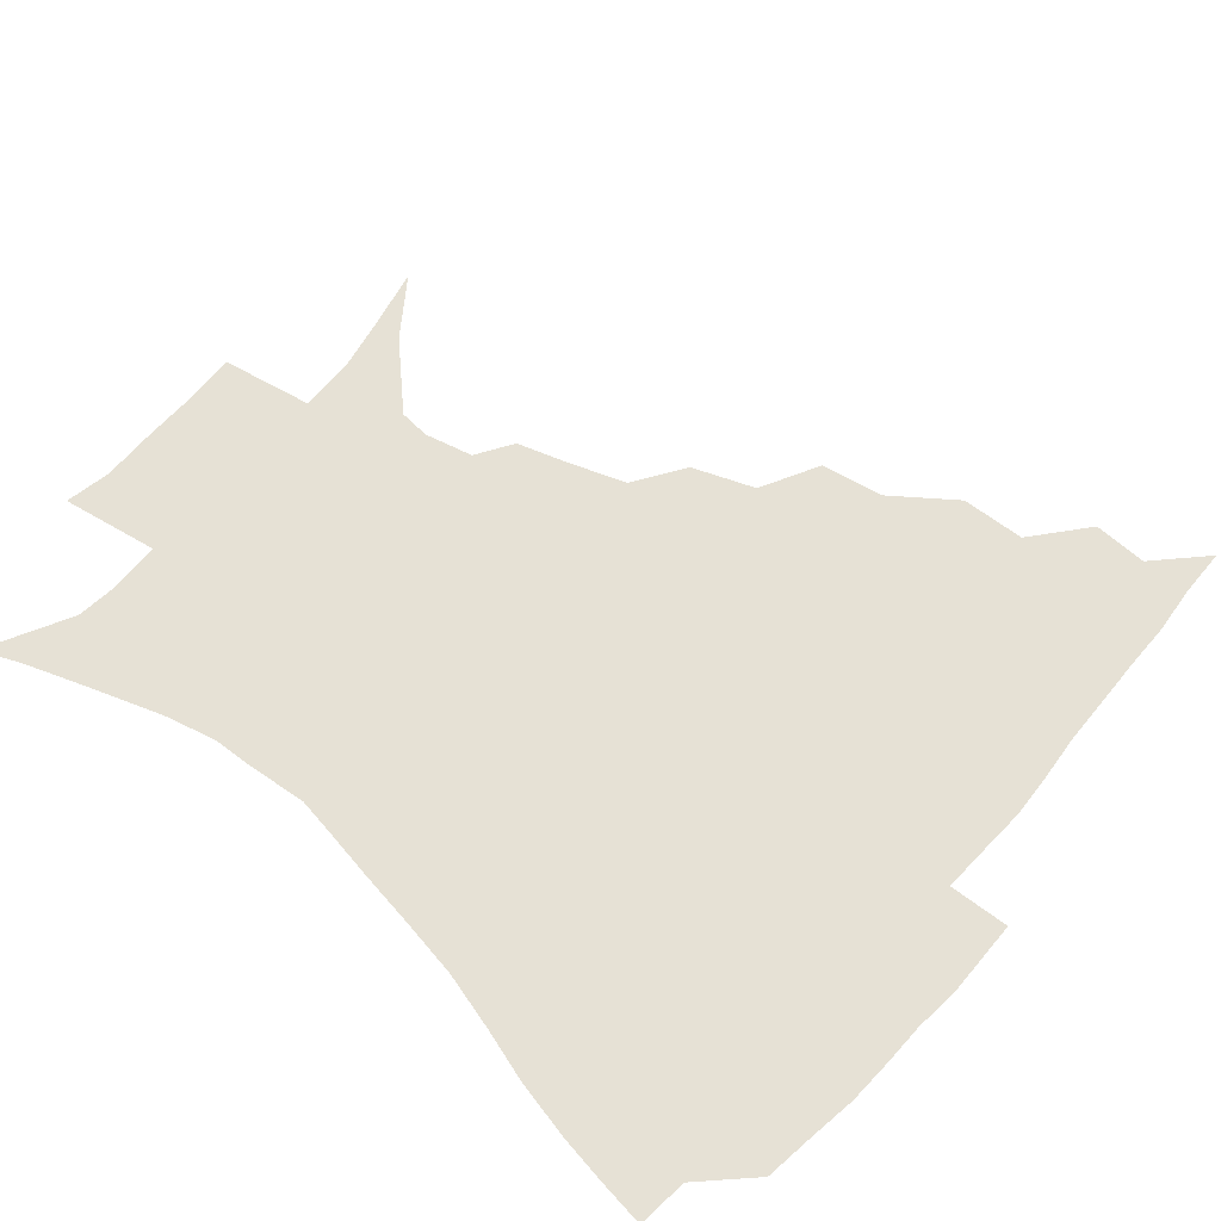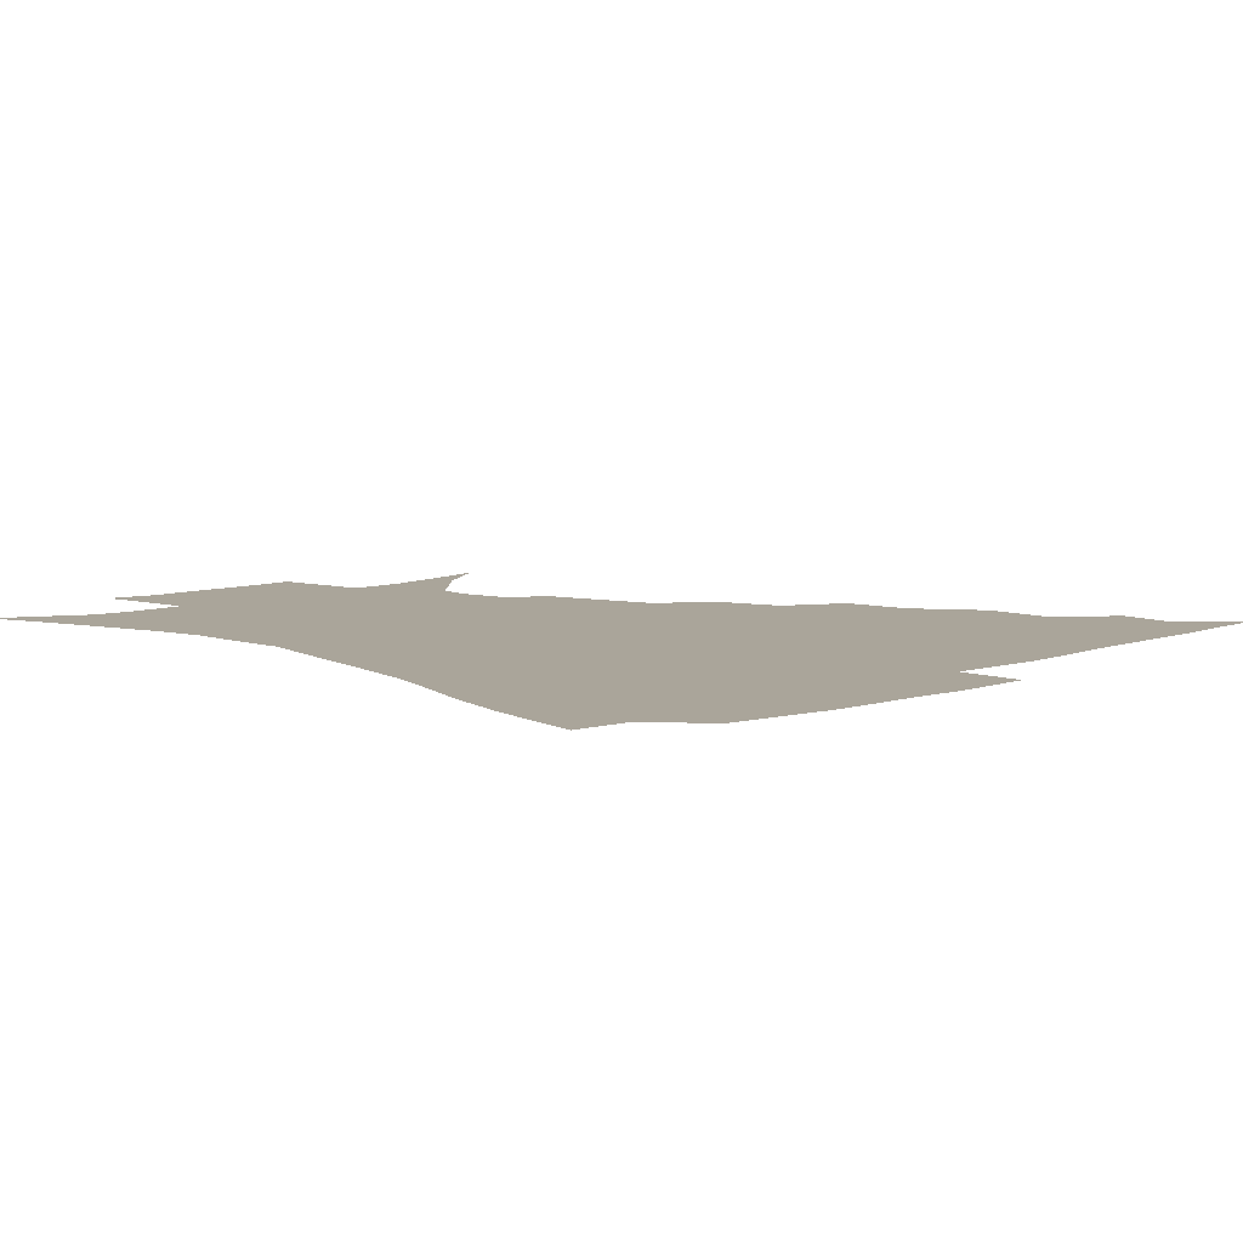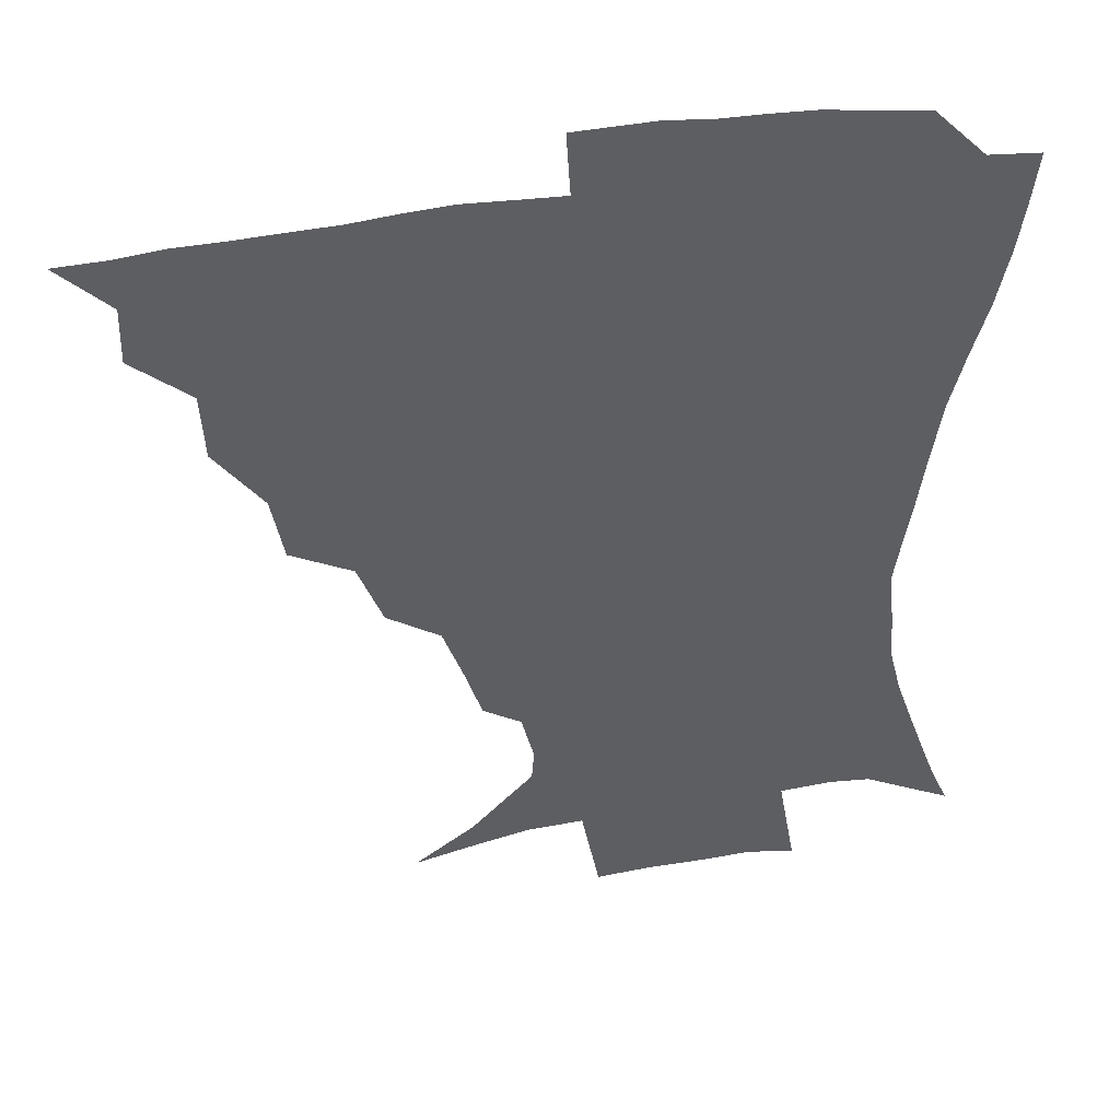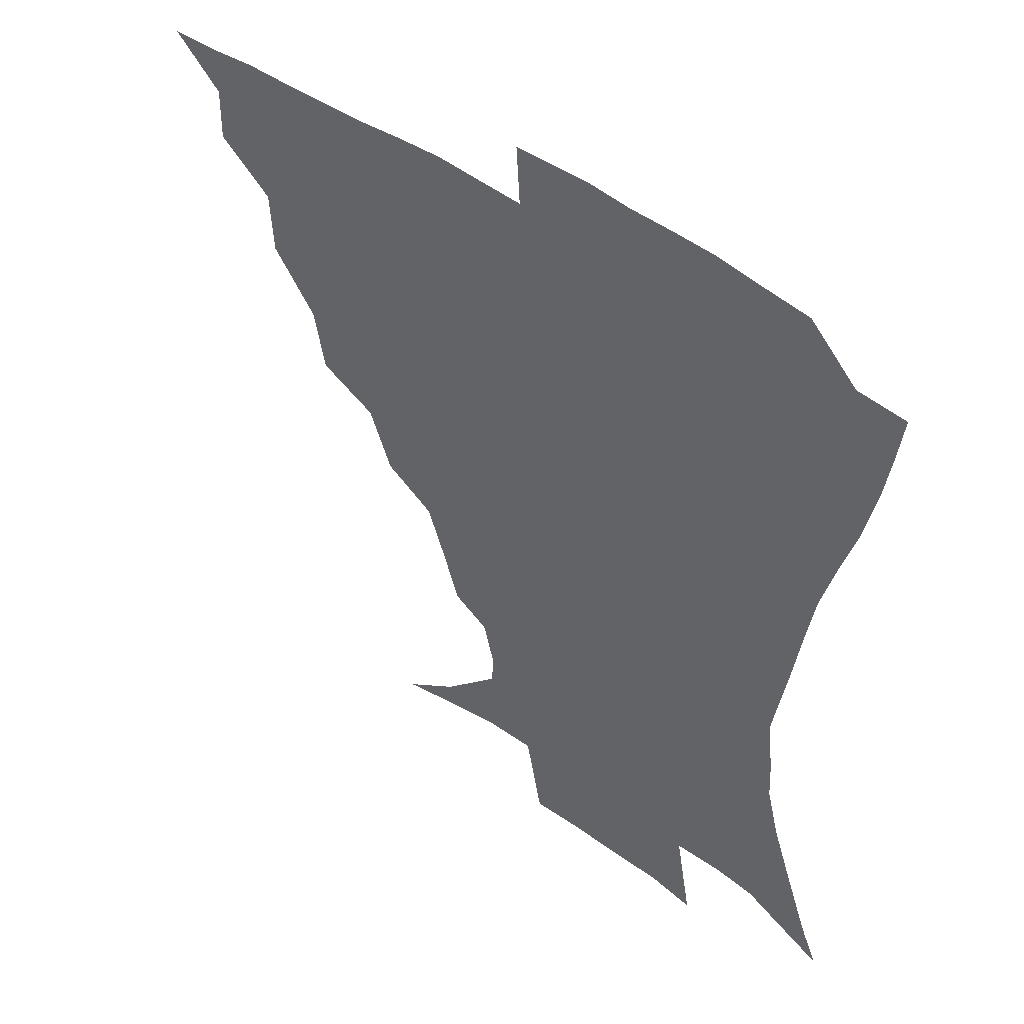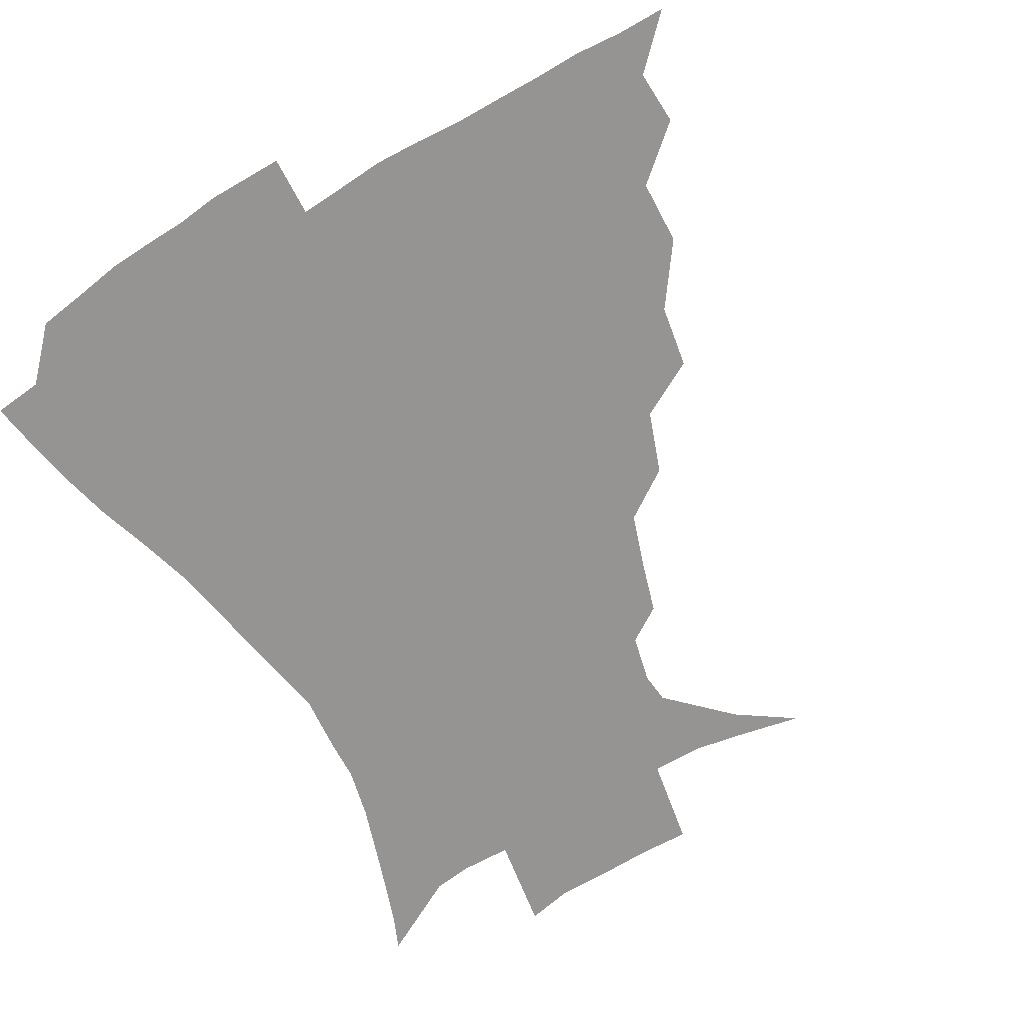
<metadata>
{"format":"obj","ext":"obj","renderer":"f3d","projection":"perspective","resolution":1024,"background":"white","views":[{"elev":64.6,"azim":130.7,"up":"+Z"},{"elev":7.7,"azim":136.8,"up":"+Z"},{"elev":43.1,"azim":-11.7,"up":"+Y"},{"elev":47.1,"azim":39.3,"up":"+Y"},{"elev":-67.1,"azim":-148.9,"up":"+Z"}]}
</metadata>
<code>
v 435.7 389.9 0
v 451.4 356.3 0
v 451.9 374.1 0
v 451.3 390.1 0
v 470.8 320 0
v 469.6 341.1 0
v 468.8 359 0
v 467.6 374.9 0
v 466.9 391.6 0
v 489.8 279.1 0
v 485.9 299.7 0
v 487.7 328 0
v 486 345.1 0
v 484.3 360.5 0
v 483 376.1 0
v 482.4 391.7 0
v 517.1 248.3 0
v 509.2 268.8 0
v 505.2 292.2 0
v 505 316.3 0
v 502.6 331.3 0
v 501 346.6 0
v 499.8 361.6 0
v 498.9 376.5 0
v 497.7 392.1 0
v 545.8 202 0
v 540.7 218 0
v 533.9 237.2 0
v 527 260.8 0
v 522.7 282.4 0
v 520 300.5 0
v 519.1 319.4 0
v 517.4 333.6 0
v 515.8 347.8 0
v 514.6 362.4 0
v 513.8 377.2 0
v 512.9 392.5 0
v 522.5 134.7 0
v 541.5 148.1 0
v 561.2 168.2 0
v 562 178.4 0
v 558 194.3 0
v 552.7 212.1 0
v 547.7 231.4 0
v 542.8 247.2 0
v 538.5 271.5 0
v 535.7 287.7 0
v 533.9 304.4 0
v 533 320.7 0
v 531.8 334.8 0
v 530.3 348.6 0
v 529.5 362.9 0
v 528.9 377.8 0
v 528 393.8 0
v 542.9 139.1 0
v 560.8 156.5 0
v 569 171 0
v 568.3 187 0
v 565 207.1 0
v 561 223.5 0
v 556.8 236.8 0
v 553.7 258 0
v 550.5 274.9 0
v 548.9 292 0
v 548 308.1 0
v 547.1 322.4 0
v 546.6 335.7 0
v 546 349.4 0
v 544.3 363.4 0
v 544.3 377.8 0
v 543 394.6 0
v 559.9 142.4 0
v 575 161.9 0
v 577.6 177.2 0
v 575.8 195.4 0
v 574 214 0
v 570.3 229 0
v 567.4 244.9 0
v 565.4 264.3 0
v 563.4 280.1 0
v 562.3 294.8 0
v 561.5 308.9 0
v 560.4 322.1 0
v 561.8 337.8 0
v 560.8 350.1 0
v 560.7 363.3 0
v 559.2 378.1 0
v 558.4 393.7 0
v 577.9 142.8 0
v 586.3 166.4 0
v 586.6 184.5 0
v 584.3 198.9 0
v 584.1 217.2 0
v 579.9 234.1 0
v 579 248.5 0
v 576.9 268.9 0
v 575.9 281 0
v 575.2 296.2 0
v 575.6 311.6 0
v 574.8 323.9 0
v 575 337.2 0
v 574.6 350.2 0
v 574.5 363.5 0
v 574 377.1 0
v 573.3 393 0
v 572 412.9 0
v 583.7 112.7 0
v 592.7 148 0
v 596.6 167.1 0
v 595.7 185.5 0
v 595.8 190.3 0
v 592.4 220.3 0
v 590.8 232.9 0
v 589.5 254 0
v 588.9 269.1 0
v 588.6 284.1 0
v 588.4 297.8 0
v 588.7 312.4 0
v 589.1 325.6 0
v 588.8 337.4 0
v 589.1 350.6 0
v 588.7 363.8 0
v 587.9 378.1 0
v 586.7 394.5 0
v 584.5 413.1 0
v 600.9 113.5 0
v 605.1 147.5 0
v 607.1 169.5 0
v 606 186.1 0
v 605.1 206 0
v 602.4 223.3 0
v 602.6 237 0
v 600.7 254.2 0
v 600.8 269.8 0
v 601 283.6 0
v 601.2 296.5 0
v 601.7 311.6 0
v 602.1 324.6 0
v 602.9 337.9 0
v 603 350.6 0
v 603 363.7 0
v 602.1 378.4 0
v 600.8 394.1 0
v 597.6 413.3 0
v 618.8 113.1 0
v 617.9 147.3 0
v 617.2 170.6 0
v 616.7 189.8 0
v 614.8 206.9 0
v 613.4 221.8 0
v 612.4 239.8 0
v 612.6 253.5 0
v 612.3 269.6 0
v 613.1 283.7 0
v 613.9 298.1 0
v 614.8 311.7 0
v 615.8 325.5 0
v 616.5 338 0
v 617 350.5 0
v 617.1 363.9 0
v 616.6 377.8 0
v 615.7 392.5 0
v 611.9 411.8 0
v 636.2 113.3 0
v 632 142.9 0
v 628 169.3 0
v 626.9 189.2 0
v 624.4 207.1 0
v 623.7 224.6 0
v 623.6 237.1 0
v 623.3 254.1 0
v 623.8 268.6 0
v 624.9 283.7 0
v 626.2 296.7 0
v 627.4 311.2 0
v 628.6 324.9 0
v 629.7 337.1 0
v 631.6 350.6 0
v 632.2 363.4 0
v 631.4 377.3 0
v 630.3 391.9 0
v 626.1 411.5 0
v 651.4 110.3 0
v 645.8 142 0
v 639.7 167.1 0
v 636.3 190.5 0
v 635 205.6 0
v 634.2 220.8 0
v 633.9 235.6 0
v 634.1 250.9 0
v 635.1 265 0
v 636.4 280.2 0
v 637.8 295.3 0
v 639.4 311.9 0
v 641.4 323.6 0
v 642.7 335.5 0
v 645 350.7 0
v 646 363.1 0
v 646.1 376.3 0
v 645.9 389.7 0
v 640.6 410.8 0
v 662.8 142.6 0
v 653 164.2 0
v 647.7 185.1 0
v 645.1 202.5 0
v 643.7 219.1 0
v 643.9 233 0
v 644.5 247.3 0
v 645.9 260.3 0
v 646.9 277.9 0
v 648.9 294.4 0
v 651.2 308.1 0
v 653.6 322.5 0
v 655.9 335.6 0
v 657.9 349.5 0
v 659.4 362.6 0
v 660.1 375.9 0
v 659.7 389.8 0
v 656.3 408.5 0
v 676.2 141.1 0
v 667.2 159 0
v 659.6 179.8 0
v 657.2 194.7 0
v 654 213.2 0
v 653.6 227.9 0
v 654.2 242.5 0
v 655.5 256.7 0
v 657.1 273.1 0
v 659.3 289.5 0
v 662.3 303.3 0
v 665 320.5 0
v 668.3 333.1 0
v 670.9 348.3 0
v 673 361.6 0
v 674.4 375.3 0
v 673.9 390.3 0
v 672.4 406.3 0
v 691.5 133 0
v 682.1 150.9 0
v 673.7 170.8 0
v 669.4 187 0
v 665.1 204.8 0
v 664.1 218.9 0
v 664.8 232 0
v 665 248.6 0
v 666.5 266.1 0
v 669.4 280.8 0
v 672.4 296.9 0
v 675.6 314.7 0
v 680.3 327.9 0
v 683.4 345.5 0
v 686.8 359.5 0
v 688.7 374.4 0
v 688.6 389.9 0
v 704.4 126.3 0
v 699 138.4 0
v 695.2 148.8 0
v 689.7 164.2 0
v 682.9 183.8 0
v 678.5 201 0
v 677.9 213.6 0
v 675.7 233.9 0
v 677.9 247.9 0
v 680.5 263.6 0
v 683.2 281.8 0
v 686.4 301.6 0
v 691.3 320.1 0
v 696.5 337.4 0
v 700.7 356.8 0
v 703.2 373.2 0
v 705.2 388.4 0
v 721 391 0
f 3 4 1
f 6 7 2
f 2 7 3
f 7 8 3
f 3 8 4
f 8 9 4
f 11 12 5
f 5 12 6
f 12 13 6
f 6 13 7
f 13 14 7
f 7 14 8
f 14 15 8
f 8 15 9
f 15 16 9
f 18 19 10
f 10 19 11
f 19 20 11
f 11 20 12
f 20 21 12
f 12 21 13
f 21 22 13
f 13 22 14
f 22 23 14
f 14 23 15
f 23 24 15
f 15 24 16
f 24 25 16
f 28 29 17
f 17 29 18
f 29 30 18
f 18 30 19
f 30 31 19
f 19 31 20
f 31 32 20
f 20 32 21
f 32 33 21
f 21 33 22
f 33 34 22
f 22 34 23
f 34 35 23
f 23 35 24
f 35 36 24
f 24 36 25
f 36 37 25
f 42 43 26
f 26 43 27
f 43 44 27
f 27 44 28
f 44 45 28
f 28 45 29
f 45 46 29
f 29 46 30
f 46 47 30
f 30 47 31
f 47 48 31
f 31 48 32
f 48 49 32
f 32 49 33
f 49 50 33
f 33 50 34
f 50 51 34
f 34 51 35
f 51 52 35
f 35 52 36
f 52 53 36
f 36 53 37
f 53 54 37
f 38 55 39
f 55 56 39
f 39 56 40
f 56 57 40
f 40 57 41
f 57 58 41
f 41 58 42
f 58 59 42
f 42 59 43
f 59 60 43
f 43 60 44
f 60 61 44
f 44 61 45
f 61 62 45
f 45 62 46
f 62 63 46
f 46 63 47
f 63 64 47
f 47 64 48
f 64 65 48
f 48 65 49
f 65 66 49
f 49 66 50
f 66 67 50
f 50 67 51
f 67 68 51
f 51 68 52
f 68 69 52
f 52 69 53
f 69 70 53
f 53 70 54
f 70 71 54
f 55 72 56
f 72 73 56
f 56 73 57
f 73 74 57
f 57 74 58
f 74 75 58
f 58 75 59
f 75 76 59
f 59 76 60
f 76 77 60
f 60 77 61
f 77 78 61
f 61 78 62
f 78 79 62
f 62 79 63
f 79 80 63
f 63 80 64
f 80 81 64
f 64 81 65
f 81 82 65
f 65 82 66
f 82 83 66
f 66 83 67
f 83 84 67
f 67 84 68
f 84 85 68
f 68 85 69
f 85 86 69
f 69 86 70
f 86 87 70
f 70 87 71
f 87 88 71
f 72 89 73
f 89 90 73
f 73 90 74
f 90 91 74
f 74 91 75
f 91 92 75
f 75 92 76
f 92 93 76
f 76 93 77
f 93 94 77
f 77 94 78
f 94 95 78
f 78 95 79
f 95 96 79
f 79 96 80
f 96 97 80
f 80 97 81
f 97 98 81
f 81 98 82
f 98 99 82
f 82 99 83
f 99 100 83
f 83 100 84
f 100 101 84
f 84 101 85
f 101 102 85
f 85 102 86
f 102 103 86
f 86 103 87
f 103 104 87
f 87 104 88
f 104 105 88
f 107 108 89
f 89 108 90
f 108 109 90
f 90 109 91
f 109 110 91
f 91 110 92
f 110 111 92
f 92 111 93
f 111 112 93
f 93 112 94
f 112 113 94
f 94 113 95
f 113 114 95
f 95 114 96
f 114 115 96
f 96 115 97
f 115 116 97
f 97 116 98
f 116 117 98
f 98 117 99
f 117 118 99
f 99 118 100
f 118 119 100
f 100 119 101
f 119 120 101
f 101 120 102
f 120 121 102
f 102 121 103
f 121 122 103
f 103 122 104
f 122 123 104
f 104 123 105
f 123 124 105
f 105 124 106
f 124 125 106
f 107 126 108
f 126 127 108
f 108 127 109
f 127 128 109
f 109 128 110
f 128 129 110
f 110 129 111
f 129 130 111
f 111 130 112
f 130 131 112
f 112 131 113
f 131 132 113
f 113 132 114
f 132 133 114
f 114 133 115
f 133 134 115
f 115 134 116
f 134 135 116
f 116 135 117
f 135 136 117
f 117 136 118
f 136 137 118
f 118 137 119
f 137 138 119
f 119 138 120
f 138 139 120
f 120 139 121
f 139 140 121
f 121 140 122
f 140 141 122
f 122 141 123
f 141 142 123
f 123 142 124
f 142 143 124
f 124 143 125
f 143 144 125
f 126 145 127
f 145 146 127
f 127 146 128
f 146 147 128
f 128 147 129
f 147 148 129
f 129 148 130
f 148 149 130
f 130 149 131
f 149 150 131
f 131 150 132
f 150 151 132
f 132 151 133
f 151 152 133
f 133 152 134
f 152 153 134
f 134 153 135
f 153 154 135
f 135 154 136
f 154 155 136
f 136 155 137
f 155 156 137
f 137 156 138
f 156 157 138
f 138 157 139
f 157 158 139
f 139 158 140
f 158 159 140
f 140 159 141
f 159 160 141
f 141 160 142
f 160 161 142
f 142 161 143
f 161 162 143
f 143 162 144
f 162 163 144
f 145 164 146
f 164 165 146
f 146 165 147
f 165 166 147
f 147 166 148
f 166 167 148
f 148 167 149
f 167 168 149
f 149 168 150
f 168 169 150
f 150 169 151
f 169 170 151
f 151 170 152
f 170 171 152
f 152 171 153
f 171 172 153
f 153 172 154
f 172 173 154
f 154 173 155
f 173 174 155
f 155 174 156
f 174 175 156
f 156 175 157
f 175 176 157
f 157 176 158
f 176 177 158
f 158 177 159
f 177 178 159
f 159 178 160
f 178 179 160
f 160 179 161
f 179 180 161
f 161 180 162
f 180 181 162
f 162 181 163
f 181 182 163
f 164 183 165
f 183 184 165
f 165 184 166
f 184 185 166
f 166 185 167
f 185 186 167
f 167 186 168
f 186 187 168
f 168 187 169
f 187 188 169
f 169 188 170
f 188 189 170
f 170 189 171
f 189 190 171
f 171 190 172
f 190 191 172
f 172 191 173
f 191 192 173
f 173 192 174
f 192 193 174
f 174 193 175
f 193 194 175
f 175 194 176
f 194 195 176
f 176 195 177
f 195 196 177
f 177 196 178
f 196 197 178
f 178 197 179
f 197 198 179
f 179 198 180
f 198 199 180
f 180 199 181
f 199 200 181
f 181 200 182
f 200 201 182
f 184 202 185
f 202 203 185
f 185 203 186
f 203 204 186
f 186 204 187
f 204 205 187
f 187 205 188
f 205 206 188
f 188 206 189
f 206 207 189
f 189 207 190
f 207 208 190
f 190 208 191
f 208 209 191
f 191 209 192
f 209 210 192
f 192 210 193
f 210 211 193
f 193 211 194
f 211 212 194
f 194 212 195
f 212 213 195
f 195 213 196
f 213 214 196
f 196 214 197
f 214 215 197
f 197 215 198
f 215 216 198
f 198 216 199
f 216 217 199
f 199 217 200
f 217 218 200
f 200 218 201
f 218 219 201
f 202 220 203
f 220 221 203
f 203 221 204
f 221 222 204
f 204 222 205
f 222 223 205
f 205 223 206
f 223 224 206
f 206 224 207
f 224 225 207
f 207 225 208
f 225 226 208
f 208 226 209
f 226 227 209
f 209 227 210
f 227 228 210
f 210 228 211
f 228 229 211
f 211 229 212
f 229 230 212
f 212 230 213
f 230 231 213
f 213 231 214
f 231 232 214
f 214 232 215
f 232 233 215
f 215 233 216
f 233 234 216
f 216 234 217
f 234 235 217
f 217 235 218
f 235 236 218
f 218 236 219
f 236 237 219
f 220 238 221
f 238 239 221
f 221 239 222
f 239 240 222
f 222 240 223
f 240 241 223
f 223 241 224
f 241 242 224
f 224 242 225
f 242 243 225
f 225 243 226
f 243 244 226
f 226 244 227
f 244 245 227
f 227 245 228
f 245 246 228
f 228 246 229
f 246 247 229
f 229 247 230
f 247 248 230
f 230 248 231
f 248 249 231
f 231 249 232
f 249 250 232
f 232 250 233
f 250 251 233
f 233 251 234
f 251 252 234
f 234 252 235
f 252 253 235
f 235 253 236
f 253 254 236
f 236 254 237
f 238 255 239
f 255 256 239
f 239 256 240
f 256 257 240
f 240 257 241
f 257 258 241
f 241 258 242
f 258 259 242
f 242 259 243
f 259 260 243
f 243 260 244
f 260 261 244
f 244 261 245
f 261 262 245
f 245 262 246
f 262 263 246
f 246 263 247
f 263 264 247
f 247 264 248
f 264 265 248
f 248 265 249
f 265 266 249
f 249 266 250
f 266 267 250
f 250 267 251
f 267 268 251
f 251 268 252
f 268 269 252
f 252 269 253
f 269 270 253
f 253 270 254
f 270 271 254

</code>
